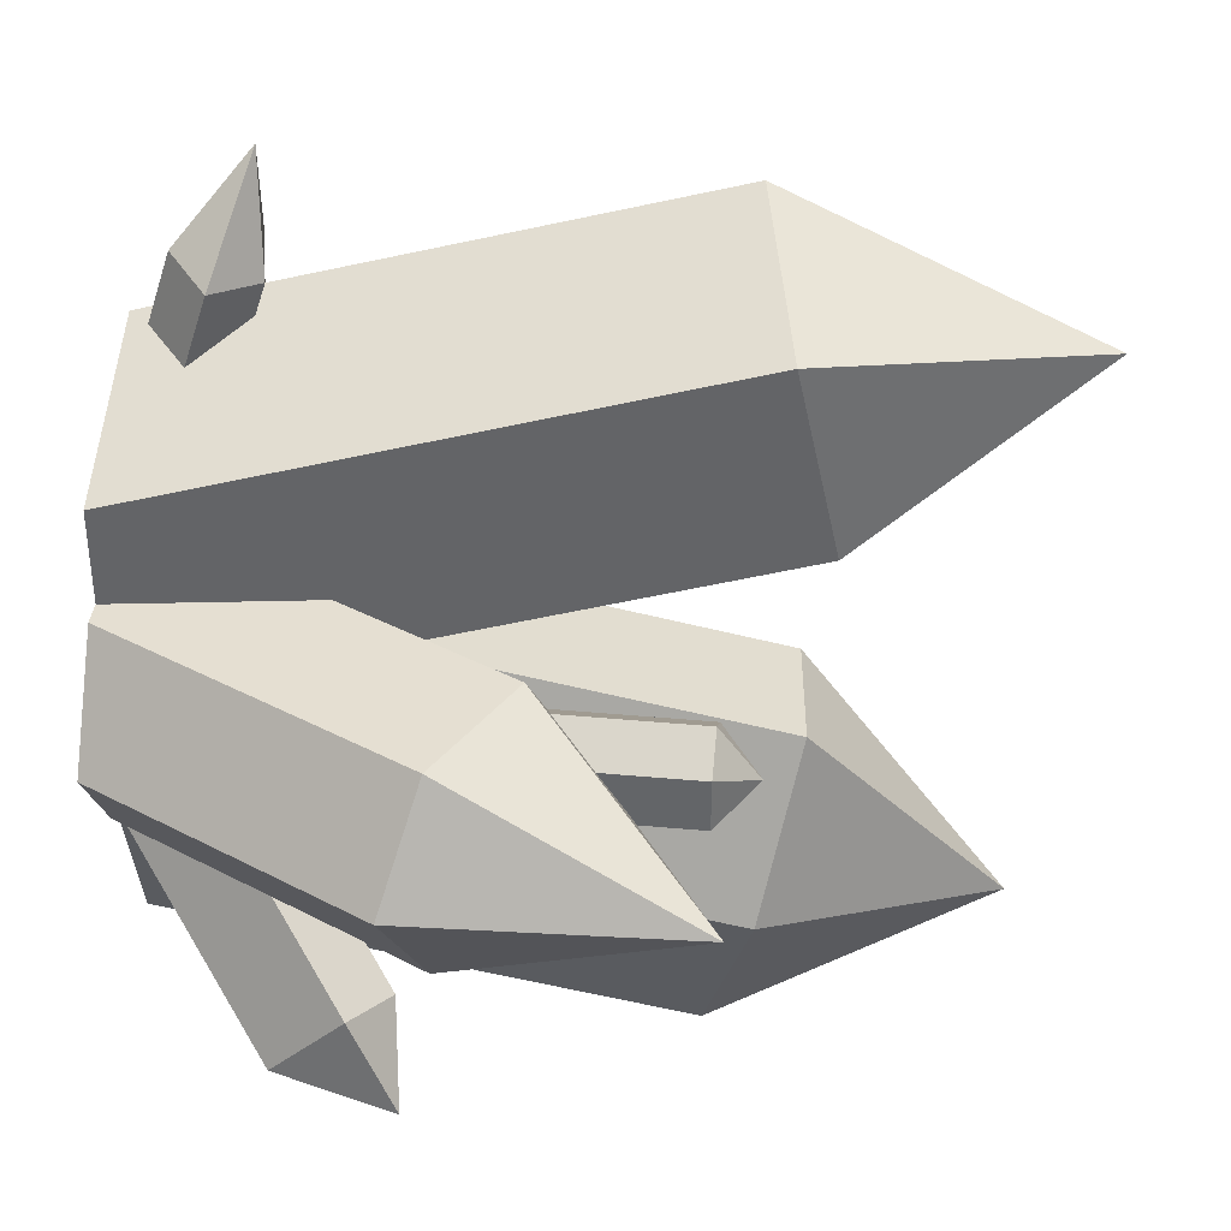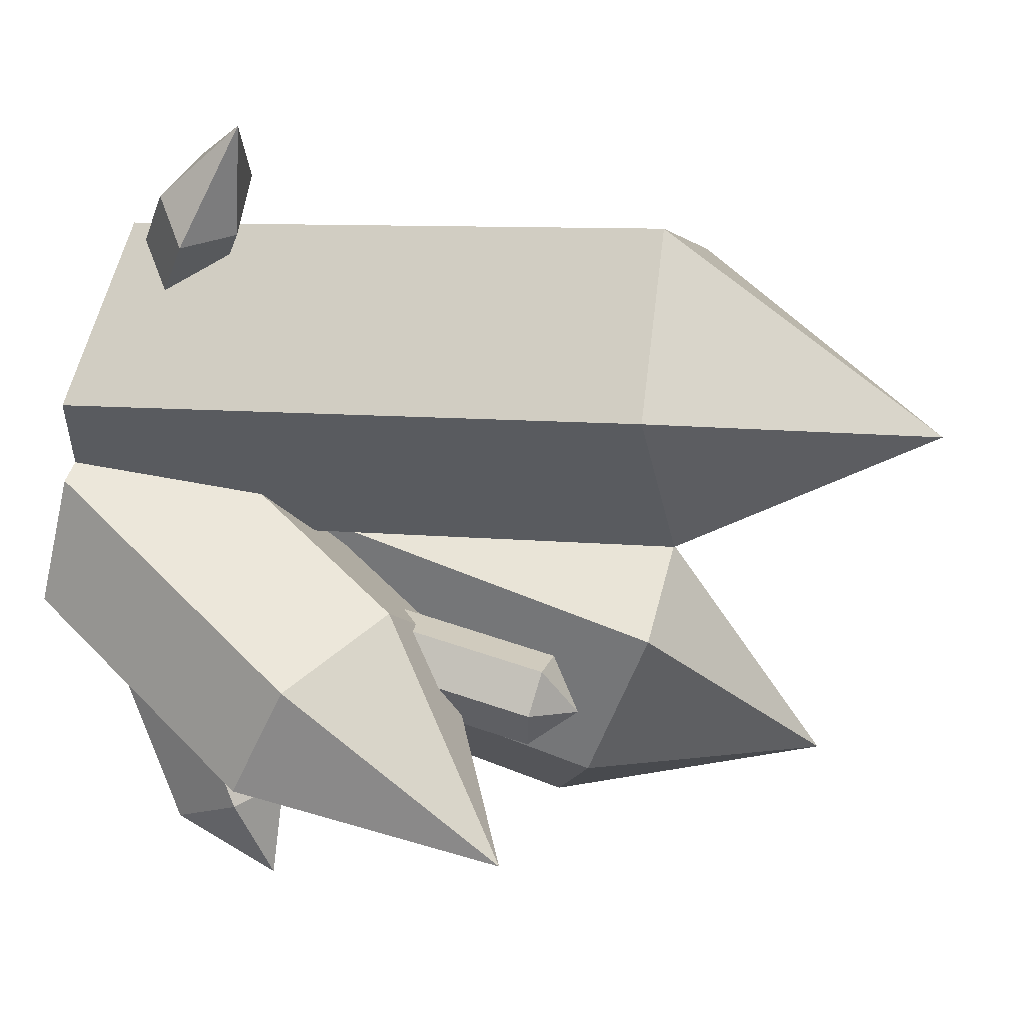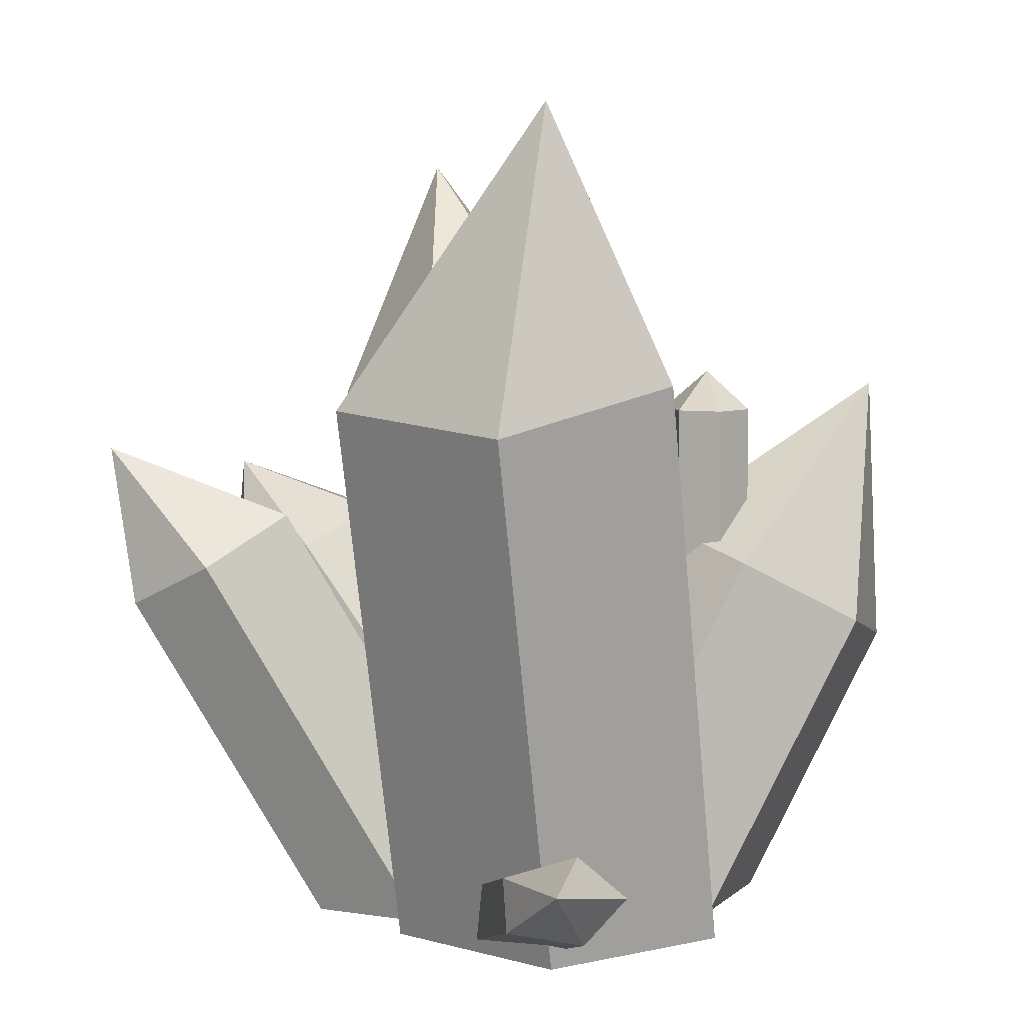
<metadata>
{"format":"obj","ext":"obj","renderer":"f3d","projection":"perspective","resolution":1024,"background":"white","views":[{"elev":40.2,"azim":96.5,"up":"+Z"},{"elev":56.9,"azim":109.9,"up":"+Z"},{"elev":6.6,"azim":-14.9,"up":"+Y"}]}
</metadata>
<code>
o instance_0.001_ID12
v 0.5947 0 0.1849
v 0.4388 0 0.169
v 0.4409 0 0.1647
v 0.3499 0 0.2382
v 0.4344 0 0.1681
v 0.652 0 0.377
v 0.3677 -0 0.321
v 0.3507 0 0.3575
v 0.3667 0 0.4111
v 0.6688 0 0.3778
v 0.7504 0 0.5035
v 0.21 0 0.4876
v 0.2806 0 0.3947
v 0.3123 0 0.5722
v 0.2785 0 0.6187
v 0.3111 0 0.5726
v 0.6556 0 0.62
v 0.6271 0 0.6185
v 0.7504 0 0.5035
v 0.2785 0 0.6187
v 0.6248 0 0.7297
v 0.4079 0 0.8039
f 1 2 3
f 2 4 5
f 4 2 1
f 4 1 6
f 4 6 7
f 7 6 8
f 8 6 9
f 9 6 10
f 9 10 11
f 9 12 13
f 12 9 11
f 12 11 14
f 14 11 15
f 16 12 14
f 17 18 19
f 18 20 19
f 20 18 21
f 20 21 22
o instance_0_ID4
v 0.3657 0.1269 0.9735
v 0.4736 0.09369 0.8731
v 0.4224 0.139 0.8566
v 0.4736 0.09369 0.8731
v 0.3657 0.1269 0.9735
v 0.4212 0.04835 0.8852
v 0.424 0.1271 0.8191
v 0.4736 0.09369 0.8731
v 0.4771 0.06777 0.7913
v 0.4224 0.139 0.8566
v 0.3657 0.1269 0.9735
v 0.4224 0.139 0.8566
v 0.3384 0.1217 0.8585
v 0.3657 0.1269 0.9735
v 0.3377 0.06567 0.8763
v 0.4212 0.04835 0.8852
v 0.4736 0.09369 0.8731
v 0.4247 0.02188 0.8017
v 0.4771 0.06777 0.7913
v 0.4212 0.04835 0.8852
v 0.4079 0 0.8039
v 0.4247 0.02188 0.8017
v 0.4032 0.02971 0.8103
v 0.6248 0 0.7297
v 0.4771 0.06777 0.7913
v 0.5228 0.6476 0.8701
v 0.3885 0.1233 0.8306
v 0.3133 0.6007 0.9341
v 0.424 0.1271 0.8191
v 0.3384 0.1217 0.8585
v 0.3885 0.1233 0.8306
v 0.343 0.08719 0.7496
v 0.4224 0.139 0.8566
v 0.424 0.1271 0.8191
v 0.3657 0.1269 0.9735
v 0.3384 0.1217 0.8585
v 0.3377 0.06567 0.8763
v 0.4212 0.04835 0.8852
v 0.4032 0.02971 0.8103
v 0.4247 0.02188 0.8017
v 0.3377 0.06567 0.8763
v 0.3442 0.01615 0.7199
v 0.4032 0.02971 0.8103
v 0.2785 0 0.6187
v 0.4079 0 0.8039
v 0.3442 0.01615 0.7199
v 0.1811 0.6192 0.753
v 0.343 0.08719 0.7496
v 0.3885 0.1233 0.8306
v 0.3133 0.6007 0.9341
v 0.5934 0.2205 0.6167
v 0.6248 0 0.7297
v 0.6271 0 0.6185
v 0.5228 0.6476 0.8701
v 0.5855 0.2794 0.5592
v 0.5201 0.695 0.6493
v 0.5228 0.6476 0.8701
v 0.3955 0.9488 0.8209
v 0.3133 0.6007 0.9341
v 0.4032 0.02971 0.8103
v 0.424 0.1271 0.8191
v 0.3885 0.1233 0.8306
v 0.4247 0.02188 0.8017
v 0.4771 0.06777 0.7913
v 0.3377 0.06567 0.8763
v 0.343 0.08719 0.7496
v 0.3442 0.01615 0.7199
v 0.3384 0.1217 0.8585
v 0.4032 0.02971 0.8103
v 0.343 0.08719 0.7496
v 0.3442 0.01615 0.7199
v 0.3885 0.1233 0.8306
v 0.3955 0.9488 0.8209
v 0.1811 0.6192 0.753
v 0.3133 0.6007 0.9341
v 0.1811 0.6192 0.753
v 0.3123 0 0.5722
v 0.2785 0 0.6187
v 0.3538 0.1592 0.515
v 0.3849 0.1942 0.4722
v 0.3089 0.6775 0.5769
v 0.3849 0.08906 0.4722
v 0.6271 0 0.6185
v 0.6959 0.4185 0.622
v 0.5934 0.2205 0.6167
v 0.6556 0 0.62
v 0.8349 0.3464 0.6292
v 0.5855 0.2794 0.5592
v 0.5491 0.2482 0.5271
v 0.5414 0.2276 0.5312
v 0.5542 0.3024 0.4933
v 0.6959 0.4185 0.622
v 0.5934 0.2205 0.6167
v 0.6399 0.4118 0.541
v 0.6644 0.4365 0.5597
v 0.6329 0.4545 0.4974
v 0.641 0.4498 0.5135
v 0.3089 0.6775 0.5769
v 0.3927 0.2821 0.4981
v 0.3849 0.1942 0.4722
v 0.5201 0.695 0.6493
v 0.5414 0.2276 0.5312
v 0.5855 0.2794 0.5592
v 0.3955 0.9488 0.8209
v 0.5228 0.6476 0.8701
v 0.5201 0.695 0.6493
v 0.3955 0.9488 0.8209
v 0.3089 0.6775 0.5769
v 0.1811 0.6192 0.753
v 0.3849 0.1942 0.4722
v 0.3667 0.1032 0.4111
v 0.3849 0.08906 0.4722
v 0.3398 0.1424 0.3209
v 0.3371 0.2512 0.3118
v 0.3927 0.2821 0.4981
v 0.3263 0.3178 0.2759
v 0.3639 0.6575 0.4017
v 0.3046 0.6019 0.2029
v 0.3507 0 0.3575
v 0.3667 0 0.4111
v 0.3667 0.1032 0.4111
v 0.3538 0.1592 0.515
v 0.3849 0.08906 0.4722
v 0.1648 0.4593 0.3726
v 0.174 0.4763 0.4807
v 0.3111 0 0.5726
v 0.174 0.4763 0.4807
v 0.07121 0.423 0.5268
v 0.3538 0.1592 0.515
v 0.3123 0 0.5722
v 0.911 0.3101 0.5118
v 0.6556 0 0.62
v 0.7504 0 0.5035
v 0.8349 0.3464 0.6292
v 0.896 0.622 0.511
v 0.6959 0.4185 0.622
v 0.8349 0.3464 0.6292
v 0.5542 0.3024 0.4933
v 0.709 0.4182 0.3799
v 0.6203 0.247 0.3753
v 0.6424 0.4467 0.4806
v 0.6329 0.4545 0.4974
v 0.6423 0.45 0.4828
v 0.6448 0.4488 0.4791
v 0.6463 0.1557 0.3581
v 0.6203 0.247 0.3753
v 0.639 0.1495 0.3763
v 0.6097 0.6336 0.2353
v 0.5542 0.3024 0.4933
v 0.5165 0.6734 0.418
v 0.5491 0.2482 0.5271
v 0.3927 0.2821 0.4981
v 0.5165 0.6734 0.418
v 0.3639 0.6575 0.4017
v 0.5414 0.2276 0.5312
v 0.5491 0.2482 0.5271
v 0.6959 0.4185 0.622
v 0.6819 0.4398 0.5731
v 0.6644 0.4365 0.5597
v 0.7264 0.4874 0.5446
v 0.896 0.622 0.511
v 0.7282 0.5151 0.5023
v 0.6399 0.4118 0.541
v 0.6819 0.5952 0.5731
v 0.6399 0.5952 0.541
v 0.6644 0.4365 0.5597
v 0.6819 0.4398 0.5731
v 0.641 0.4498 0.5135
v 0.6399 0.4118 0.541
v 0.6644 0.4365 0.5597
v 0.6399 0.5952 0.541
v 0.641 0.4498 0.5135
v 0.6399 0.4118 0.541
v 0.6417 0.4601 0.4978
v 0.6423 0.45 0.4828
v 0.6424 0.5952 0.4806
v 0.6424 0.4467 0.4806
v 0.641 0.4498 0.5135
v 0.6417 0.4601 0.4978
v 0.6329 0.4545 0.4974
v 0.5201 0.695 0.6493
v 0.3089 0.6775 0.5769
v 0.3955 0.9488 0.8209
v 0.1648 0.4593 0.3726
v 0.2806 0 0.3947
v 0.05628 0.3956 0.3519
v 0.3667 0.1032 0.4111
v 0.3667 0 0.4111
v 0.4364 0.8883 0.1497
v 0.3046 0.6019 0.2029
v 0.3639 0.6575 0.4017
v 0.3046 0.6019 0.2029
v 0.3365 0.448 0.1994
v 0.3263 0.3178 0.2759
v 0.3978 0.5622 0.02031
v 0.384 0.4245 0.1076
v 0.4209 0.2608 0.09769
v 0.3263 0.3178 0.2759
v 0.3398 0.1424 0.3209
v 0.3371 0.2512 0.3118
v 0.3371 0.2512 0.3118
v 0.3263 0.3178 0.2759
v 0.2412 0.4089 0.241
v 0.3364 0.4481 0.1993
v 0.3365 0.448 0.1994
v 0.3535 0.03449 0.3369
v 0.2412 0.4089 0.241
v 0.1657 0.3438 0.198
v 0.3398 0.1424 0.3209
v 0.3371 0.2512 0.3118
v 0.3507 0 0.3575
v 0.3535 0.03449 0.3369
v 0.3677 -0 0.321
v 0.3398 0.1424 0.3209
v 0.174 0.4763 0.4807
v 0.1648 0.4593 0.3726
v -0.02151 0.5533 0.4027
v 0.21 0 0.4876
v 0.07121 0.423 0.5268
v -0.001538 0.3731 0.4472
v 0.3111 0 0.5726
v 0.3123 0 0.5722
v 0.3111 0 0.5726
v 0.3119 -0.001433 0.5728
v 0.174 0.4763 0.4807
v -0.02151 0.5533 0.4027
v 0.07121 0.423 0.5268
v 0.6782 0.01812 0.3783
v 0.7504 0 0.5035
v 0.6688 0 0.3778
v 0.6784 0.01814 0.3786
v 0.911 0.3101 0.5118
v 0.682 0.02534 0.3785
v 0.848 0.3461 0.3871
v 0.896 0.622 0.511
v 0.8349 0.3464 0.6292
v 0.911 0.3101 0.5118
v 0.709 0.4182 0.3799
v 0.639 0.1495 0.3763
v 0.6203 0.247 0.3753
v 0.6787 0.1967 0.3783
v 0.7507 0.1721 0.3821
v 0.848 0.3461 0.3871
v 0.682 0.02534 0.3785
v 0.6417 0.4601 0.4978
v 0.6423 0.45 0.4828
v 0.6329 0.4545 0.4974
v 0.6423 0.45 0.4828
v 0.6448 0.4488 0.4791
v 0.6424 0.4467 0.4806
v 0.687 0.5952 0.4522
v 0.6424 0.4467 0.4806
v 0.6424 0.5952 0.4806
v 0.6448 0.4488 0.4791
v 0.687 0.4554 0.4522
v 0.6448 0.4488 0.4791
v 0.687 0.4554 0.4522
v 0.709 0.4182 0.3799
v 0.896 0.622 0.511
v 0.729 0.503 0.4842
v 0.7282 0.5151 0.5023
v 0.6787 0.1967 0.3783
v 0.6463 0.1557 0.3581
v 0.639 0.1495 0.3763
v 0.7373 0.2391 0.185
v 0.6292 0.1274 0.3007
v 0.775 0.2962 0.2753
v 0.5947 0 0.1849
v 0.6292 0.01721 0.3007
v 0.652 0 0.377
v 0.5504 0.5781 0.03653
v 0.652 0.002261 0.377
v 0.6292 0.1274 0.3007
v 0.6463 0.1557 0.3581
v 0.6097 0.6336 0.2353
v 0.4364 0.8883 0.1497
v 0.5165 0.6734 0.418
v 0.6097 0.6336 0.2353
v 0.5165 0.6734 0.418
v 0.4364 0.8883 0.1497
v 0.3639 0.6575 0.4017
v 0.729 0.5952 0.4842
v 0.7282 0.5151 0.5023
v 0.729 0.503 0.4842
v 0.7264 0.5952 0.5446
v 0.7264 0.4874 0.5446
v 0.641 0.4498 0.5135
v 0.7282 0.5151 0.5023
v 0.6417 0.4601 0.4978
v 0.7264 0.4874 0.5446
v 0.6644 0.4365 0.5597
v 0.6819 0.4398 0.5731
v 0.6819 0.4398 0.5731
v 0.7264 0.5952 0.5446
v 0.6819 0.5952 0.5731
v 0.7264 0.4874 0.5446
v 0.6819 0.5952 0.5731
v 0.6844 0.6402 0.5126
v 0.6399 0.5952 0.541
v 0.6844 0.6402 0.5126
v 0.6424 0.5952 0.4806
v 0.6399 0.5952 0.541
v -0.001538 0.3731 0.4472
v 0.2806 0 0.3947
v 0.21 0 0.4876
v 0.05628 0.3956 0.3519
v 0.1648 0.4593 0.3726
v 0.05628 0.3956 0.3519
v -0.02151 0.5533 0.4027
v 0.4364 0.8883 0.1497
v 0.3978 0.5622 0.02031
v 0.3046 0.6019 0.2029
v 0.5504 0.5781 0.03653
v 0.4209 0.2608 0.09769
v 0.3978 0.5622 0.02031
v 0.4954 0.1136 0.1438
v 0.4409 0 0.1647
v 0.4365 0.05758 0.1499
v 0.5947 0 0.1849
v 0.3383 0.3722 0.02772
v 0.4209 0.2608 0.09769
v 0.4954 0.1136 0.1438
v 0.384 0.4245 0.1076
v 0.3796 0.4317 0.1044
v 0.3796 0.4317 0.1044
v 0.3365 0.448 0.1994
v 0.384 0.4245 0.1076
v 0.3364 0.4481 0.1993
v 0.2412 0.4089 0.241
v 0.3364 0.4481 0.1993
v 0.1898 0.502 0.07127
v 0.3535 0.03449 0.3369
v 0.3499 0 0.2382
v 0.3677 -0 0.321
v 0.1667 0.3016 0.1028
v 0.1657 0.3438 0.198
v 0.1898 0.502 0.07127
v 0.1657 0.3438 0.198
v 0.2412 0.4089 0.241
v -0.02151 0.5533 0.4027
v -0.001538 0.3731 0.4472
v 0.07121 0.423 0.5268
v 0.6782 0.01812 0.3783
v 0.652 0 0.377
v 0.652 0.002261 0.377
v 0.6688 0 0.3778
v 0.682 0.02534 0.3785
v 0.6784 0.01814 0.3786
v 0.6782 0.01812 0.3783
v 0.8324 0.1771 0.214
v 0.6292 0.01721 0.3007
v 0.7728 0.1655 0.1471
v 0.6784 0.01814 0.3786
v 0.6782 0.01812 0.3783
v 0.652 0.002261 0.377
v 0.8324 0.1771 0.214
v 0.682 0.02534 0.3785
v 0.6784 0.01814 0.3786
v 0.7507 0.1721 0.3821
v 0.8337 0.2579 0.2933
v 0.896 0.622 0.511
v 0.911 0.3101 0.5118
v 0.848 0.3461 0.3871
v 0.896 0.622 0.511
v 0.848 0.3461 0.3871
v 0.709 0.4182 0.3799
v 0.7507 0.1721 0.3821
v 0.775 0.2962 0.2753
v 0.6787 0.1967 0.3783
v 0.8337 0.2579 0.2933
v 0.6448 0.4488 0.4791
v 0.729 0.503 0.4842
v 0.687 0.4554 0.4522
v 0.6423 0.45 0.4828
v 0.7282 0.5151 0.5023
v 0.6417 0.4601 0.4978
v 0.729 0.5952 0.4842
v 0.687 0.4554 0.4522
v 0.687 0.5952 0.4522
v 0.729 0.503 0.4842
v 0.6844 0.6402 0.5126
v 0.687 0.5952 0.4522
v 0.6424 0.5952 0.4806
v 0.775 0.2962 0.2753
v 0.8538 0.3094 0.1911
v 0.7373 0.2391 0.185
v 0.6292 0.1274 0.3007
v 0.7728 0.1655 0.1471
v 0.6292 0.01721 0.3007
v 0.7373 0.2391 0.185
v 0.4364 0.8883 0.1497
v 0.6097 0.6336 0.2353
v 0.5504 0.5781 0.03653
v 0.6844 0.6402 0.5126
v 0.7264 0.5952 0.5446
v 0.729 0.5952 0.4842
v 0.6819 0.5952 0.5731
v 0.7264 0.5952 0.5446
v 0.6844 0.6402 0.5126
v -0.02151 0.5533 0.4027
v 0.05628 0.3956 0.3519
v -0.001538 0.3731 0.4472
v 0.5504 0.5781 0.03653
v 0.3978 0.5622 0.02031
v 0.4364 0.8883 0.1497
v 0.4365 0.05758 0.1499
v 0.4409 0 0.1647
v 0.4388 0 0.169
v 0.4954 0.1136 0.1438
v 0.4365 0.05758 0.1499
v 0.4209 0.2608 0.09769
v 0.4388 0 0.169
v 0.4344 0 0.1681
v 0.4365 0.05758 0.1499
v 0.3383 0.3722 0.02772
v 0.2435 0.3143 0.027
v 0.4954 0.1136 0.1438
v 0.3796 0.4317 0.1044
v 0.3383 0.3722 0.02772
v 0.1898 0.502 0.07127
v 0.3364 0.4481 0.1993
v 0.3796 0.4317 0.1044
v 0.1898 0.502 0.07127
v 0.2435 0.3143 0.027
v 0.3499 0 0.2382
v 0.1667 0.3016 0.1028
v 0.4344 0 0.1681
v 0.1898 0.502 0.07127
v 0.1667 0.3016 0.1028
v 0.1657 0.3438 0.198
v 0.8538 0.3094 0.1911
v 0.8324 0.1771 0.214
v 0.7728 0.1655 0.1471
v 0.8538 0.3094 0.1911
v 0.8337 0.2579 0.2933
v 0.8324 0.1771 0.214
v 0.8337 0.2579 0.2933
v 0.8538 0.3094 0.1911
v 0.775 0.2962 0.2753
v 0.6844 0.6402 0.5126
v 0.729 0.5952 0.4842
v 0.687 0.5952 0.4522
v 0.8538 0.3094 0.1911
v 0.7728 0.1655 0.1471
v 0.7373 0.2391 0.185
v 0.3383 0.3722 0.02772
v 0.2435 0.3143 0.027
v 0.1898 0.502 0.07127
v 0.1898 0.502 0.07127
v 0.2435 0.3143 0.027
v 0.1667 0.3016 0.1028
f 23 24 25
f 26 27 28
f 29 30 31
f 30 29 32
f 33 34 35
f 36 37 38
f 39 40 41
f 40 39 42
f 43 44 45
f 44 43 46
f 44 46 47
f 47 46 48
f 49 48 50
f 48 49 51
f 48 51 47
f 52 53 54
f 53 52 55
f 55 56 53
f 57 58 59
f 60 61 62
f 61 60 63
f 63 64 61
f 65 66 67
f 66 65 68
f 68 69 66
f 69 68 70
f 69 70 71
f 69 71 72
f 73 74 75
f 74 73 76
f 76 73 77
f 76 77 78
f 79 80 81
f 82 83 84
f 83 82 85
f 83 85 86
f 87 88 89
f 88 87 90
f 91 92 93
f 92 91 94
f 95 96 97
f 98 99 100
f 99 98 101
f 101 98 102
f 102 98 103
f 102 104 101
f 105 106 107
f 106 105 108
f 106 108 109
f 110 111 112
f 111 110 113
f 114 110 115
f 110 114 113
f 113 114 116
f 116 114 117
f 116 118 113
f 118 116 119
f 120 121 122
f 121 120 123
f 121 123 124
f 124 123 125
f 126 127 128
f 129 130 131
f 132 133 134
f 133 132 135
f 135 132 136
f 136 132 137
f 136 137 138
f 138 137 139
f 138 139 140
f 133 141 142
f 141 133 135
f 143 144 145
f 144 143 146
f 144 146 147
f 148 149 150
f 149 148 151
f 151 148 152
f 153 154 155
f 154 153 156
f 157 158 159
f 160 161 162
f 161 160 163
f 163 160 164
f 163 164 165
f 166 161 163
f 167 168 169
f 168 167 170
f 168 170 171
f 171 172 173
f 172 171 170
f 174 175 176
f 175 174 177
f 175 177 178
f 179 180 181
f 182 183 184
f 183 182 179
f 179 182 180
f 185 186 187
f 186 185 188
f 186 188 189
f 190 191 192
f 193 194 195
f 194 193 196
f 197 198 199
f 198 197 196
f 198 196 193
f 200 201 202
f 203 204 205
f 206 207 208
f 207 206 209
f 207 209 210
f 211 212 213
f 214 215 216
f 215 214 217
f 218 217 219
f 217 218 215
f 220 221 222
f 223 224 225
f 224 226 225
f 226 224 227
f 228 229 230
f 229 228 231
f 229 231 232
f 233 234 235
f 234 233 236
f 237 238 239
f 240 241 242
f 241 240 243
f 244 245 246
f 247 248 249
f 250 251 252
f 251 250 253
f 251 253 254
f 254 253 255
f 254 255 256
f 257 258 259
f 260 261 262
f 261 260 263
f 263 260 264
f 264 260 265
f 265 266 264
f 267 268 269
f 270 271 272
f 273 274 275
f 274 273 276
f 276 273 277
f 278 279 280
f 279 281 280
f 281 279 282
f 281 282 283
f 284 285 286
f 285 287 288
f 287 285 284
f 287 284 289
f 290 291 292
f 291 290 293
f 292 291 294
f 291 293 295
f 295 293 296
f 296 293 297
f 298 299 300
f 301 302 303
f 304 305 306
f 305 307 308
f 307 305 304
f 309 310 311
f 310 309 312
f 312 309 313
f 312 313 314
f 315 316 317
f 316 315 318
f 319 320 321
f 322 323 324
f 325 326 327
f 326 325 328
f 329 330 331
f 332 333 334
f 335 336 337
f 336 335 338
f 338 339 340
f 339 338 341
f 341 338 335
f 342 343 344
f 343 342 345
f 345 342 346
f 347 348 349
f 348 347 350
f 351 352 353
f 354 355 356
f 355 354 357
f 357 354 358
f 359 360 361
f 362 363 364
f 365 366 367
f 366 365 368
f 369 370 371
f 372 373 374
f 373 372 375
f 373 375 376
f 373 376 377
f 378 379 380
f 379 378 381
f 381 378 382
f 383 384 385
f 386 387 388
f 389 390 391
f 390 389 392
f 393 394 395
f 394 393 396
f 394 396 397
f 397 396 398
f 399 400 401
f 400 399 402
f 403 404 405
f 406 407 408
f 409 410 411
f 410 409 412
f 413 414 415
f 416 417 418
f 419 420 421
f 422 423 424
f 425 426 427
f 428 429 430
f 431 432 433
f 434 435 436
f 437 435 438
f 435 437 436
f 436 437 439
f 440 441 442
f 443 444 445
f 446 447 448
f 447 446 449
f 450 451 452
f 453 454 455
f 456 457 458
f 459 460 461
f 462 463 464
f 465 466 467
f 468 469 470
f 471 472 473

</code>
